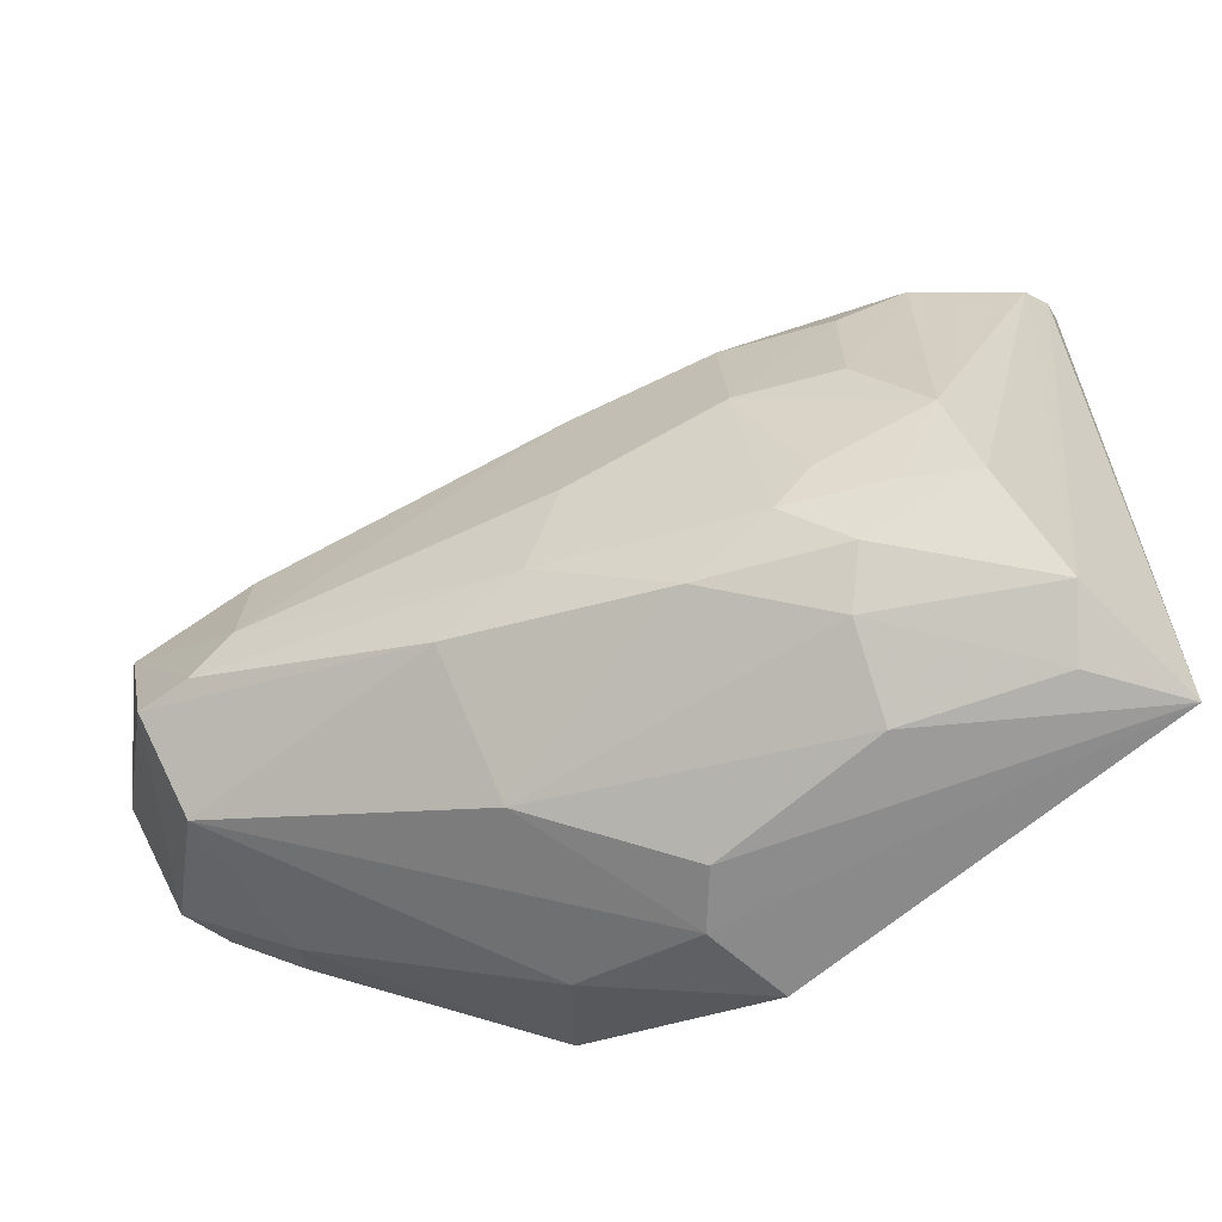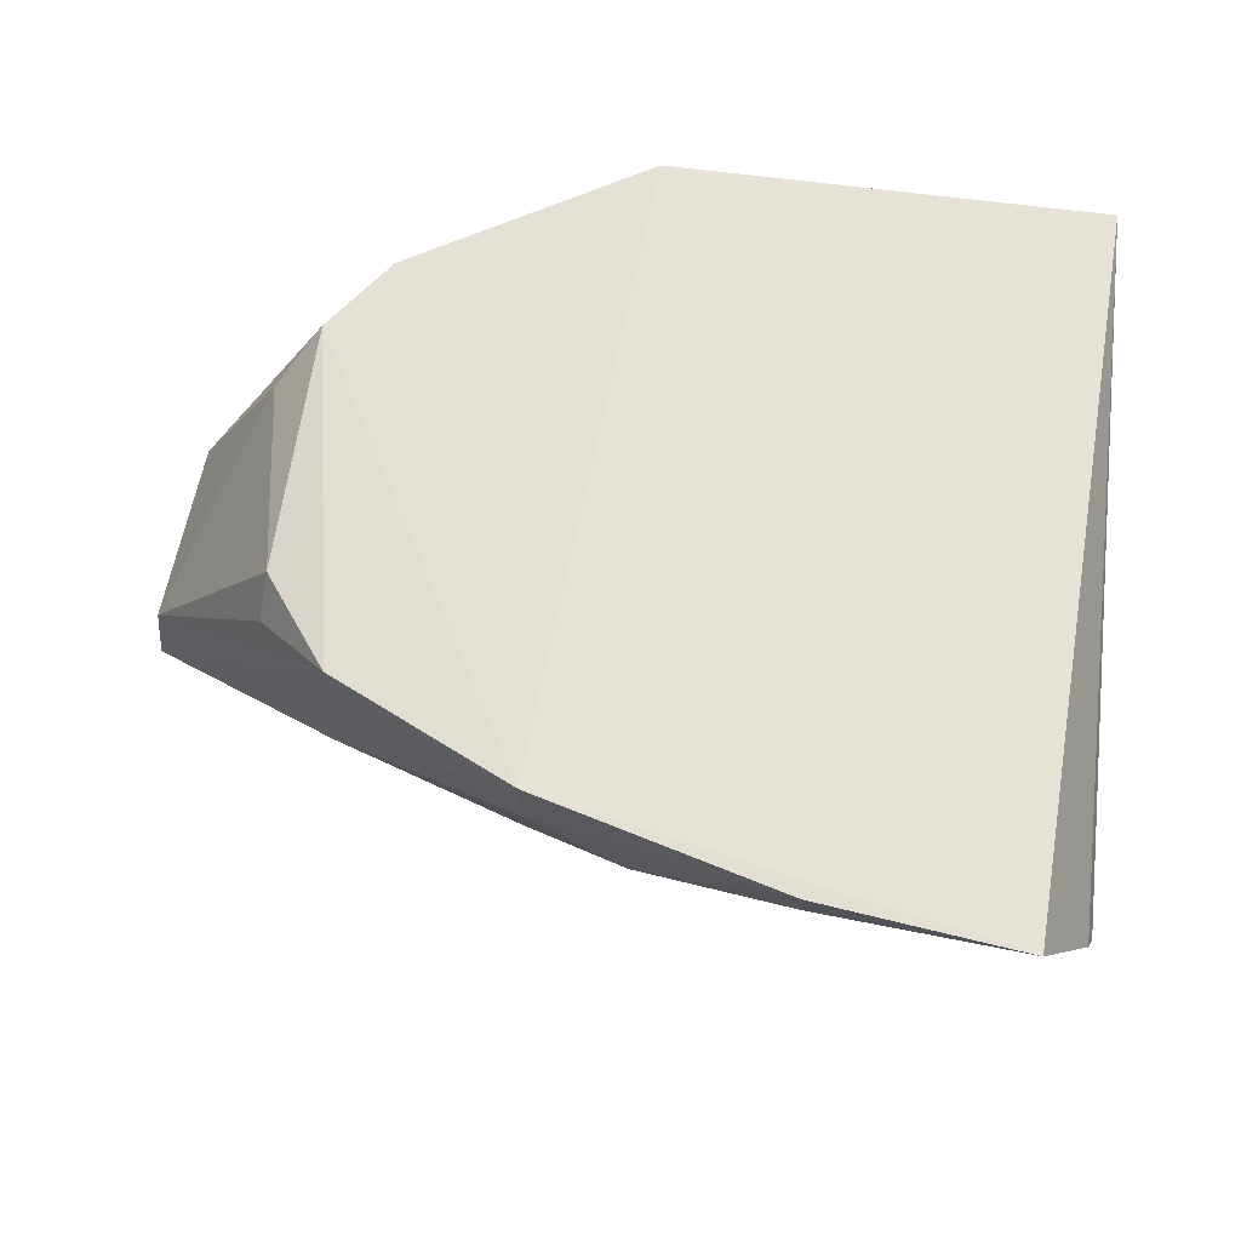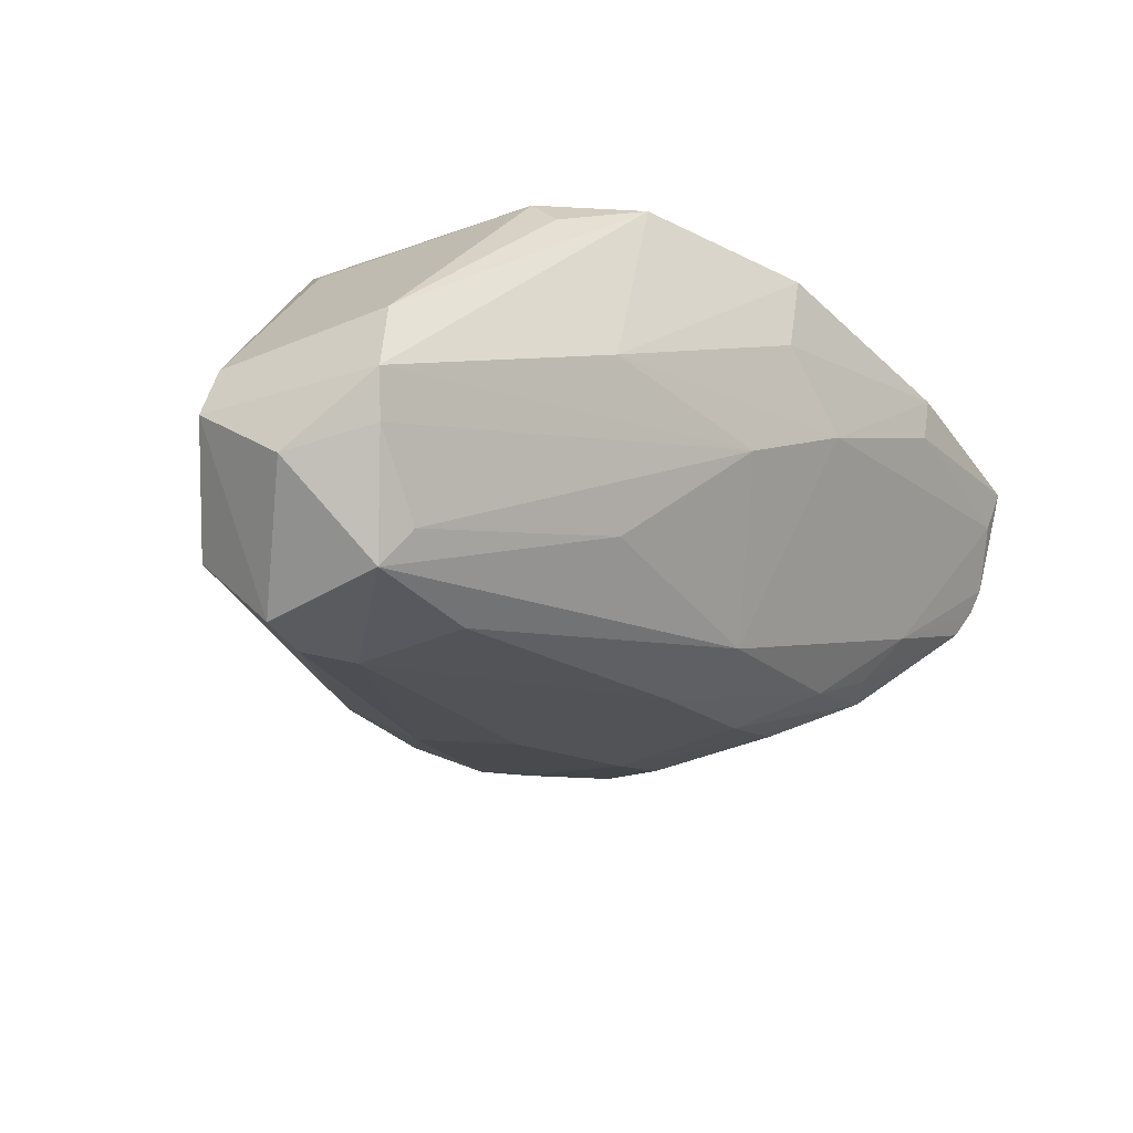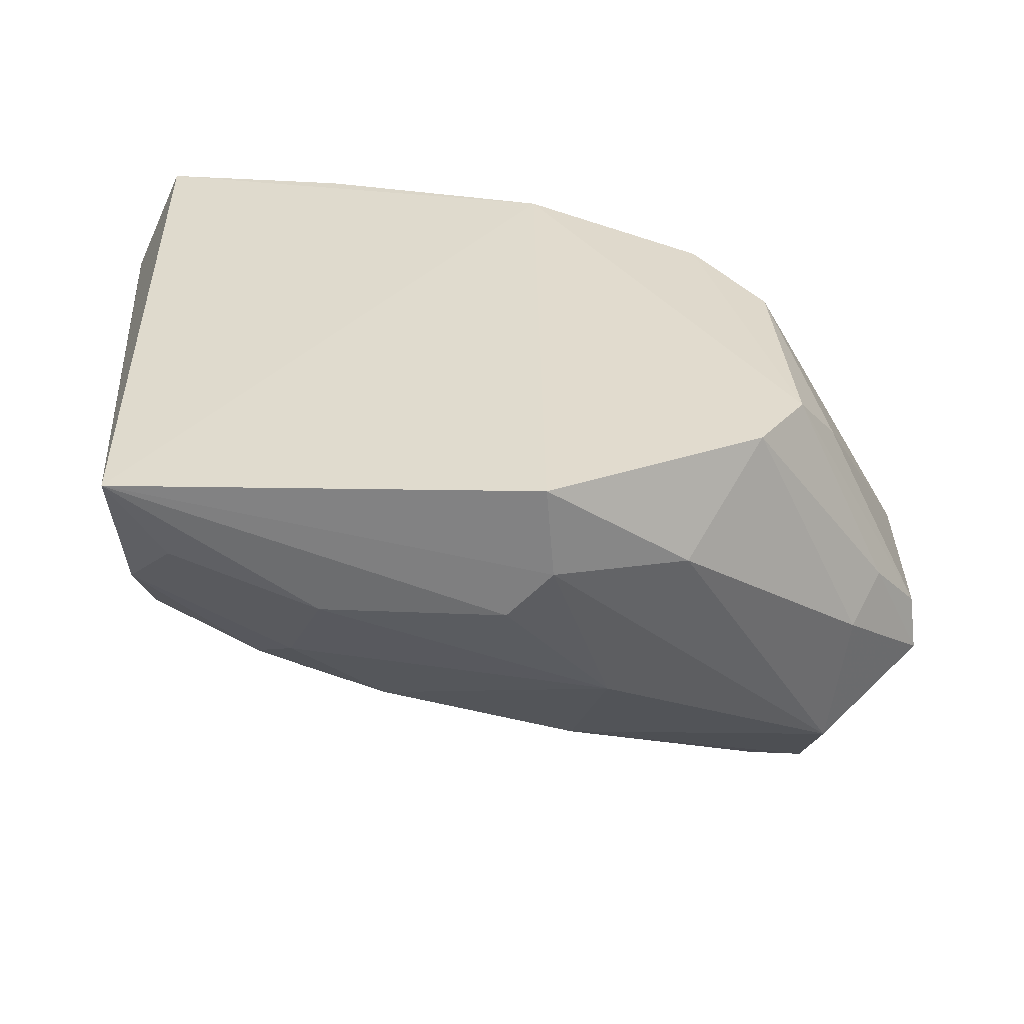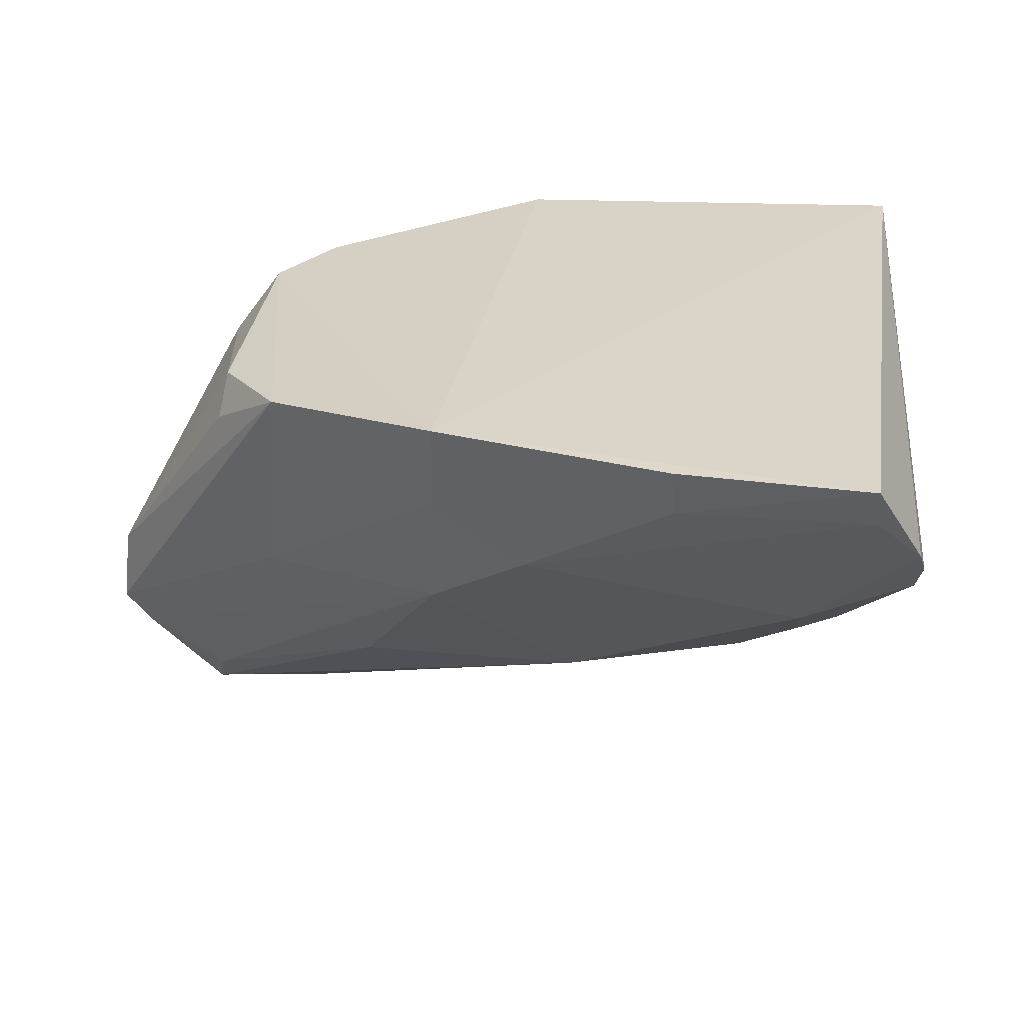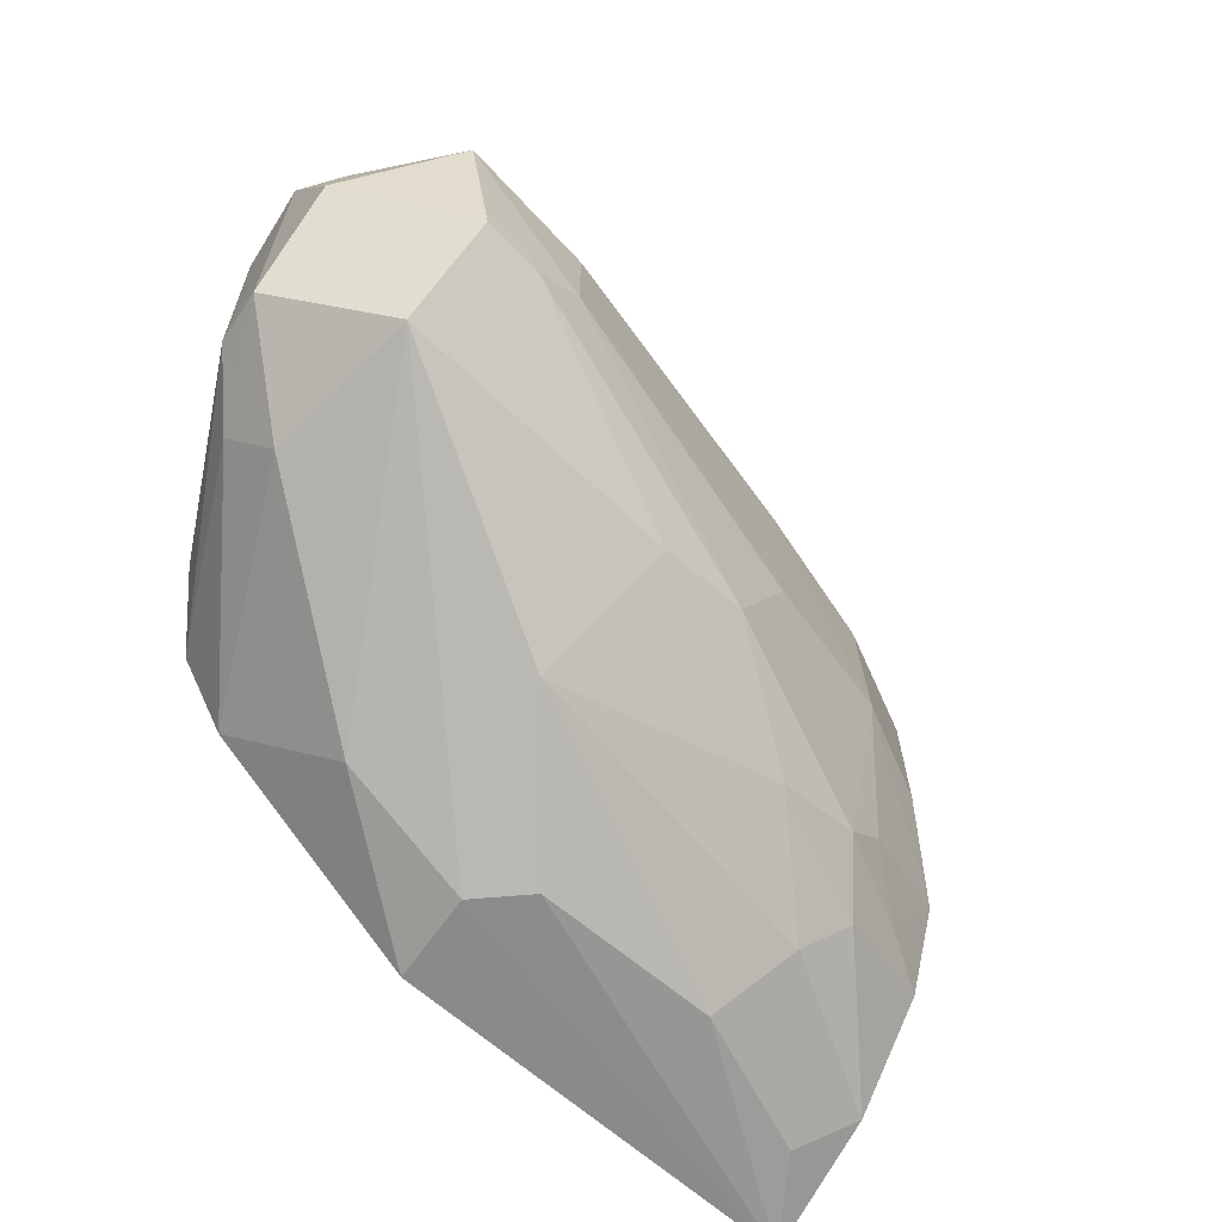
<metadata>
{"format":"obj","ext":"obj","renderer":"f3d","projection":"perspective","resolution":1024,"background":"white","views":[{"elev":-66.4,"azim":43.2,"up":"+Z"},{"elev":63.3,"azim":10.6,"up":"+Y"},{"elev":-39.2,"azim":-62.3,"up":"+Y"},{"elev":32.3,"azim":179.1,"up":"+Y"},{"elev":30.0,"azim":9.7,"up":"+Y"},{"elev":-65.3,"azim":-38.6,"up":"+Z"}]}
</metadata>
<code>
v -0.4234 -0.2882 -0.3701
v -0.2417 -0.1773 -0.4691
v -0.2219 -0.1813 -0.2923
v -0.365 -0.1401 -0.2871
v -0.4309 -0.1499 -0.4382
v -0.2349 -0.1373 -0.2668
v -0.2598 -0.2297 -0.3911
v -0.4591 -0.2672 -0.4342
v -0.2386 -0.1382 -0.482
v -0.369 -0.2075 -0.3044
v -0.2446 -0.2158 -0.4164
v -0.2897 -0.2447 -0.3488
v -0.4922 -0.2535 -0.3576
v -0.2213 -0.1652 -0.2818
v -0.2197 -0.1719 -0.2864
v -0.3643 -0.1431 -0.4791
v -0.3286 -0.2457 -0.3297
v -0.2922 -0.1533 -0.2739
v -0.2431 -0.2035 -0.4437
v -0.2433 -0.2142 -0.3232
v -0.3469 -0.2577 -0.4315
v -0.4641 -0.2951 -0.3727
v -0.443 -0.1532 -0.3404
v -0.4884 -0.2274 -0.4129
v -0.4267 -0.2097 -0.3209
v -0.2547 -0.202 -0.3011
v -0.3527 -0.1847 -0.4812
v -0.3316 -0.2589 -0.3527
v -0.2927 -0.1387 -0.271
v -0.3378 -0.1838 -0.2883
v -0.2596 -0.2292 -0.3491
v -0.2736 -0.2287 -0.3248
v -0.2761 -0.2288 -0.4308
v -0.3145 -0.2341 -0.4526
v -0.2873 -0.2444 -0.3909
v -0.4608 -0.2829 -0.364
v -0.3983 -0.2508 -0.3349
v -0.4382 -0.2907 -0.414
v -0.4207 -0.1482 -0.3128
v -0.4896 -0.2687 -0.3894
v -0.4648 -0.2213 -0.4363
v -0.4461 -0.1512 -0.4156
v -0.4894 -0.2292 -0.3579
v -0.3665 -0.171 -0.4804
v -0.2975 -0.1825 -0.4802
v -0.2349 -0.1502 -0.2722
v -0.366 -0.1668 -0.2909
v -0.2556 -0.2154 -0.3162
v -0.2603 -0.2151 -0.4414
v -0.2756 -0.215 -0.4556
v -0.288 -0.2307 -0.4425
v -0.3842 -0.2243 -0.4647
v -0.4244 -0.2893 -0.4033
v -0.4847 -0.2657 -0.3613
v -0.4556 -0.2928 -0.4127
v -0.3745 -0.2609 -0.4394
v -0.4901 -0.2439 -0.4167
v -0.4745 -0.2104 -0.4225
v -0.4073 -0.1764 -0.4652
v -0.4586 -0.1681 -0.404
v -0.444 -0.1649 -0.3314
v -0.2548 -0.1633 -0.4788
v -0.2871 -0.2058 -0.4674
v -0.3328 -0.2595 -0.4041
f 9 4 6
f 14 9 6
f 15 3 2
f 15 2 9
f 15 9 14
f 16 5 4
f 16 4 9
f 19 2 3
f 19 3 11
f 20 11 3
f 20 7 11
f 22 1 17
f 25 13 10
f 26 15 14
f 26 3 15
f 28 17 1
f 29 18 6
f 29 6 4
f 30 10 17
f 30 17 26
f 30 25 10
f 30 18 29
f 31 20 12
f 31 7 20
f 32 12 20
f 32 28 12
f 32 17 28
f 32 26 17
f 35 12 28
f 35 31 12
f 35 7 31
f 35 33 11
f 35 11 7
f 37 22 17
f 37 17 10
f 37 36 22
f 37 10 36
f 39 25 4
f 39 13 25
f 42 23 39
f 42 39 4
f 42 4 5
f 43 24 13
f 43 13 39
f 44 16 9
f 44 9 27
f 45 27 9
f 46 30 26
f 46 26 14
f 46 14 6
f 46 6 18
f 46 18 30
f 47 4 25
f 47 25 30
f 47 30 29
f 47 29 4
f 48 32 20
f 48 20 3
f 48 3 26
f 48 26 32
f 49 19 11
f 49 11 33
f 50 2 19
f 50 19 49
f 51 21 34
f 51 33 35
f 51 34 50
f 51 50 49
f 51 49 33
f 52 27 45
f 52 44 27
f 52 8 44
f 53 28 1
f 53 1 22
f 53 22 38
f 53 38 21
f 54 36 10
f 54 10 13
f 54 22 36
f 54 40 22
f 54 13 40
f 55 38 22
f 55 22 40
f 56 34 21
f 56 21 38
f 56 52 34
f 56 8 52
f 56 55 8
f 56 38 55
f 57 40 13
f 57 13 24
f 57 55 40
f 57 8 55
f 57 41 8
f 58 5 41
f 58 42 5
f 58 24 42
f 58 57 24
f 58 41 57
f 59 41 5
f 59 5 16
f 59 16 44
f 59 44 8
f 59 8 41
f 60 42 24
f 60 24 43
f 60 43 23
f 60 23 42
f 61 43 39
f 61 39 23
f 61 23 43
f 62 45 9
f 62 9 2
f 63 2 50
f 63 62 2
f 63 45 62
f 63 50 34
f 63 52 45
f 63 34 52
f 64 51 35
f 64 21 51
f 64 53 21
f 64 35 28
f 64 28 53

</code>
